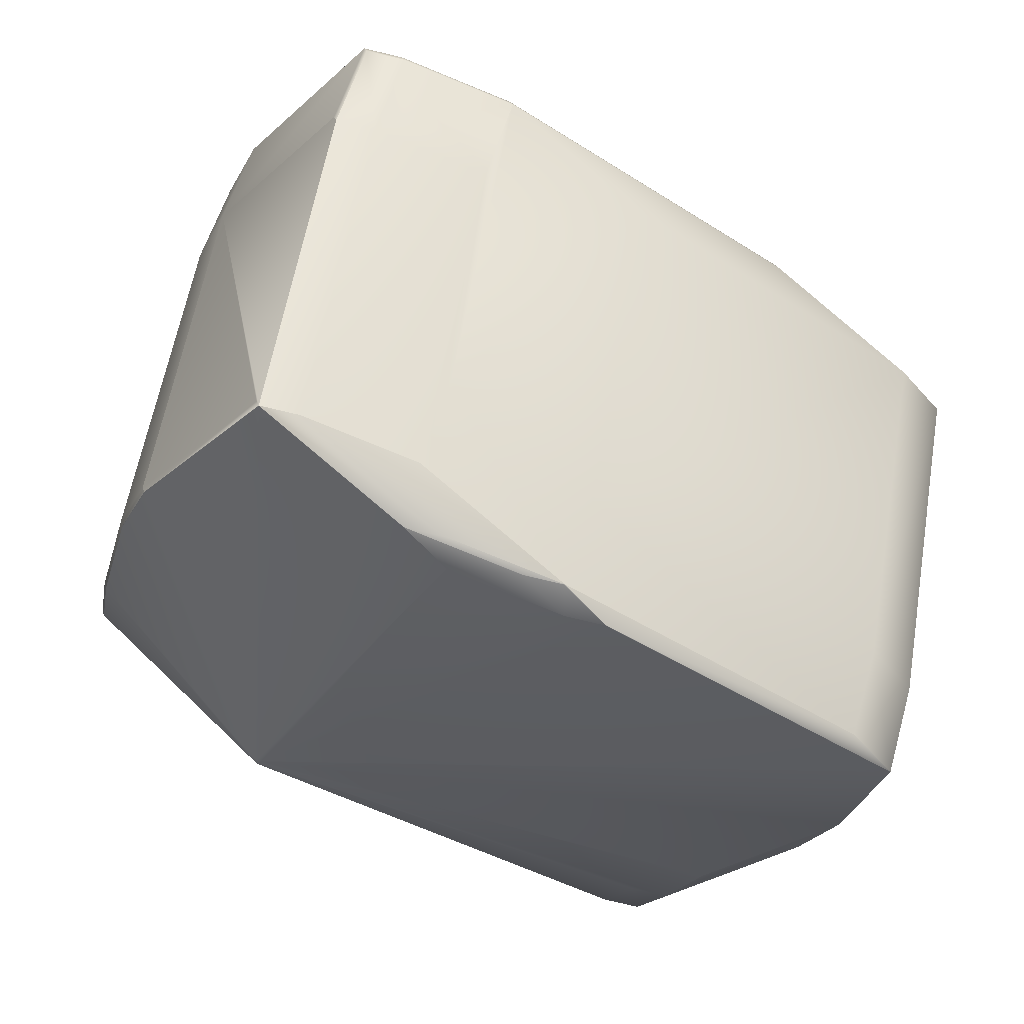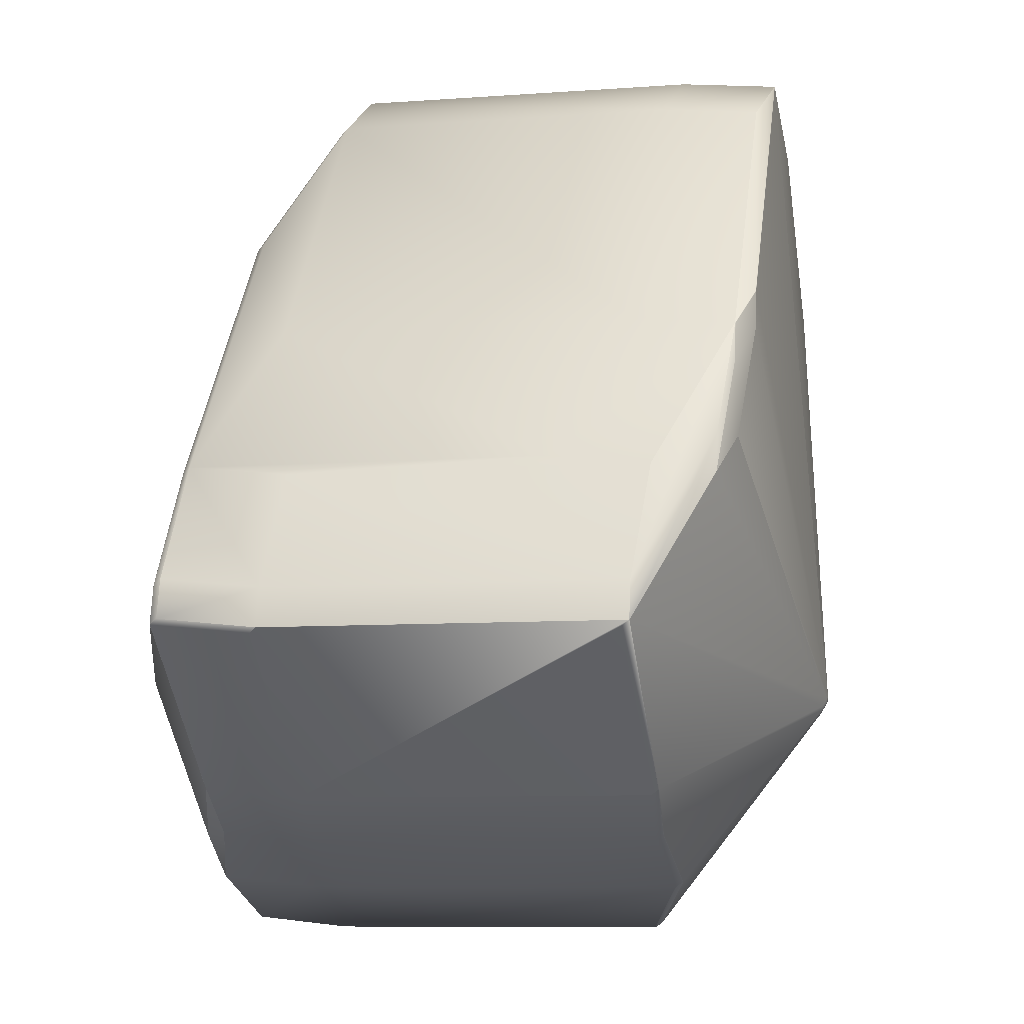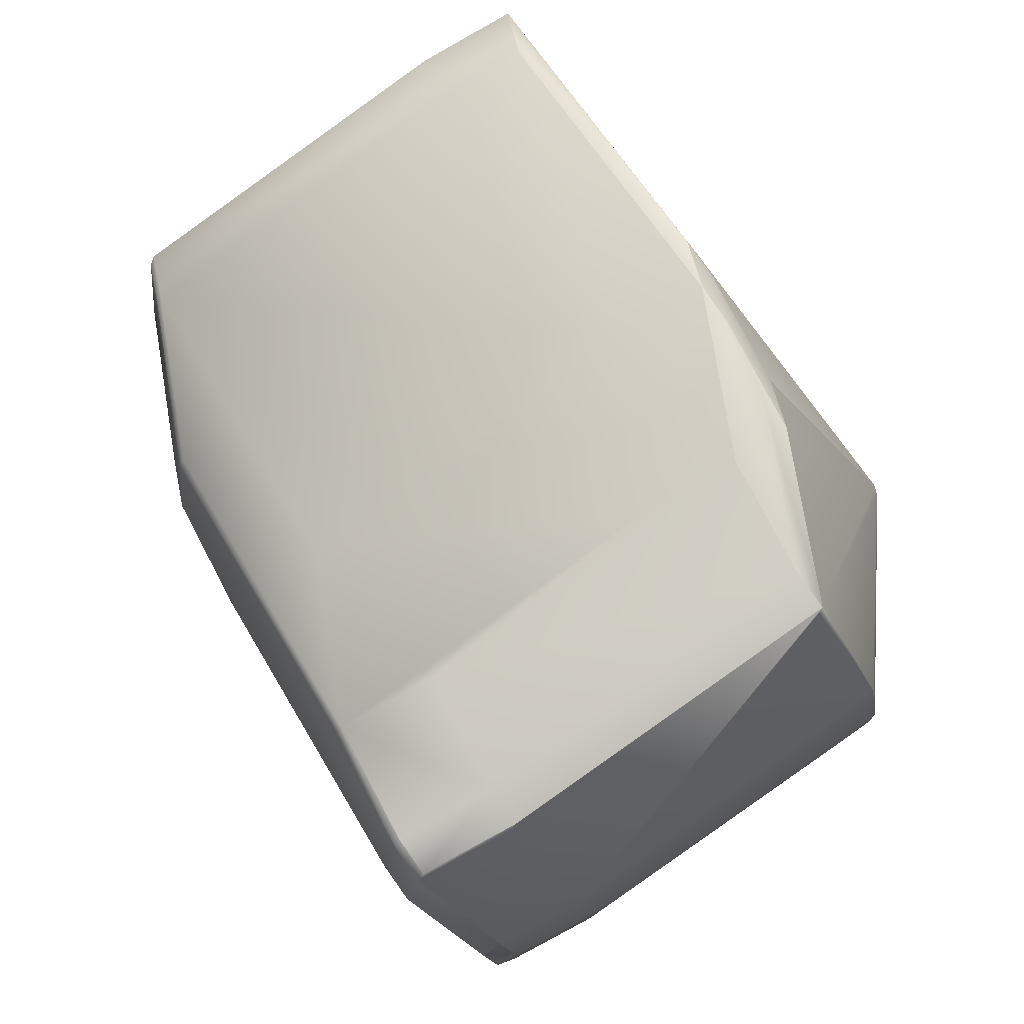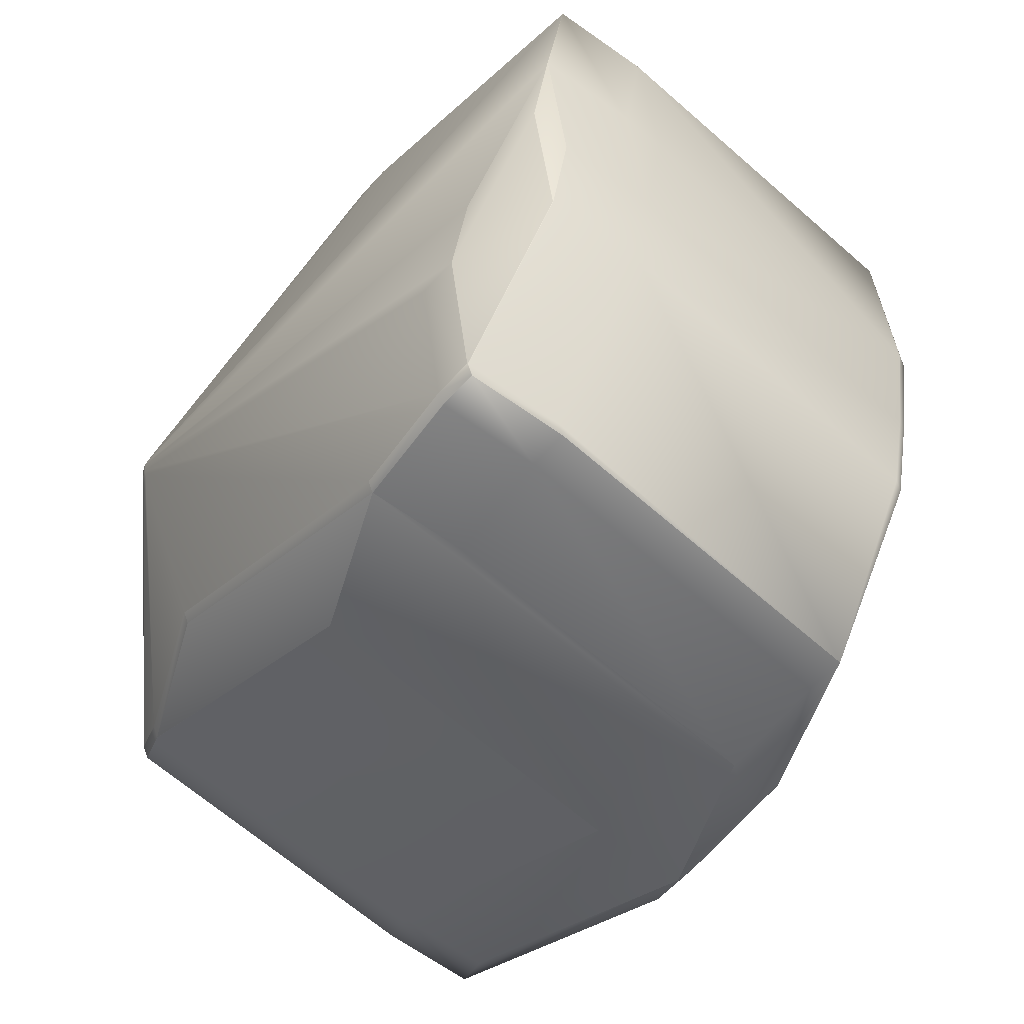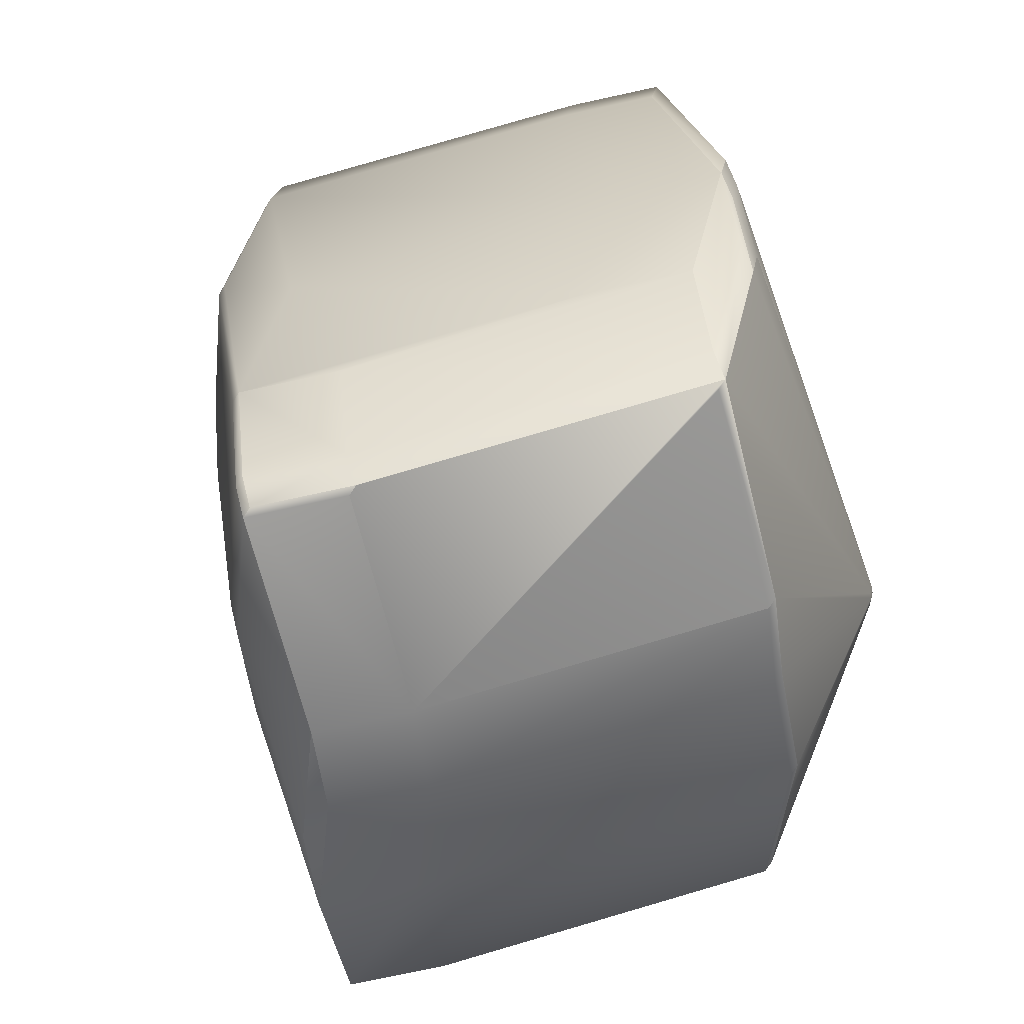
<metadata>
{"format":"obj","ext":"obj","renderer":"f3d","projection":"perspective","resolution":1024,"background":"white","views":[{"elev":-18.1,"azim":-14.3,"up":"+Y"},{"elev":61.2,"azim":-99.0,"up":"+Z"},{"elev":75.4,"azim":-137.1,"up":"+Z"},{"elev":-49.0,"azim":36.7,"up":"+Z"},{"elev":40.3,"azim":-115.3,"up":"+Z"}]}
</metadata>
<code>
v 0.4409 0.639 0.8675
v 0.4419 0.6383 0.8668
v 0.4415 0.6377 0.8695
v 0.4405 0.6384 0.8702
v 0.39 0.7047 0.8106
v 0.4446 0.6362 0.8668
v 0.3903 0.7044 0.8108
v 0.4059 0.6937 0.8041
v 0.4442 0.6356 0.8695
v 0.4537 0.6567 0.8041
v 0.5682 0.6226 0.7636
v 0.6072 0.6087 0.7659
v 0.4403 0.6384 0.8736
v 0.4429 0.6363 0.8736
v 0.4408 0.6385 0.8753
v 0.3908 0.7126 0.9426
v 0.4403 0.6382 0.873
v 0.3867 0.7099 0.9103
v 0.3859 0.7006 0.8633
v 0.4435 0.6364 0.8753
v 0.443 0.6361 0.873
v 0.4435 0.6362 0.8748
v 0.4188 0.7207 1.017
v 0.4445 0.6357 0.8747
v 0.4829 0.6725 1.01
v 0.4671 0.6833 1.017
v 0.4828 0.6726 1.01
v 0.4445 0.6356 0.8741
v 0.6496 0.6218 0.9736
v 0.5352 0.656 1.014
v 0.5218 0.6587 1.012
v 0.4432 0.6363 0.8702
v 0.444 0.6354 0.8724
v 0.6031 0.6046 0.8186
v 0.6165 0.6018 0.8203
v 0.6206 0.6045 0.8527
v 0.6489 0.6123 0.9266
v 0.4057 0.6939 0.8039
v 0.4538 0.6567 0.8039
v 0.3906 0.7129 0.9428
v 0.3866 0.7101 0.9103
v 0.3865 0.7101 0.9104
v 0.3859 0.7006 0.8633
v 0.39 0.7048 0.8105
v 0.4057 0.694 0.8038
v 0.4054 0.6965 0.8007
v 0.4535 0.6593 0.8008
v 0.4535 0.6593 0.8007
v 0.4539 0.6568 0.8038
v 0.5353 0.656 1.014
v 0.5219 0.6587 1.012
v 0.6206 0.606 0.7676
v 0.6207 0.606 0.7675
v 0.6166 0.6018 0.8204
v 0.6207 0.6045 0.8528
v 0.5683 0.6226 0.7635
v 0.6073 0.6087 0.7658
v 0.3906 0.7129 0.9429
v 0.3865 0.7102 0.9104
v 0.3858 0.7007 0.8634
v 0.3897 0.7073 0.8075
v 0.39 0.7049 0.8105
v 0.5678 0.6251 0.7605
v 0.5679 0.6251 0.7605
v 0.3896 0.7074 0.8074
v 0.4054 0.6966 0.8007
v 0.4536 0.6593 0.8007
v 0.5196 0.6668 1.021
v 0.5354 0.656 1.014
v 0.5062 0.6695 1.019
v 0.5197 0.6669 1.021
v 0.6498 0.6218 0.9737
v 0.4671 0.6834 1.017
v 0.5063 0.6696 1.019
v 0.4672 0.6834 1.017
v 0.649 0.6138 0.8413
v 0.6449 0.6096 0.8941
v 0.6491 0.6138 0.8412
v 0.645 0.6096 0.8941
v 0.649 0.6123 0.9267
v 0.6204 0.6085 0.7645
v 0.6205 0.6085 0.7644
v 0.6209 0.606 0.7675
v 0.607 0.6112 0.7627
v 0.6071 0.6113 0.7627
v 0.5849 0.8363 0.8606
v 0.589 0.839 0.893
v 0.6239 0.8225 0.8627
v 0.4706 0.8705 0.9007
v 0.4423 0.8627 0.8269
v 0.5566 0.8285 0.7868
v 0.5842 0.8268 0.8136
v 0.5559 0.8191 0.7398
v 0.6233 0.8131 0.8158
v 0.5849 0.8348 0.9459
v 0.628 0.8253 0.8953
v 0.4746 0.8732 0.9333
v 0.6281 0.8252 0.8953
v 0.4705 0.869 0.9862
v 0.5096 0.8553 0.9885
v 0.6239 0.8211 0.9483
v 0.4188 0.7207 1.017
v 0.3906 0.713 0.943
v 0.3865 0.7103 0.9104
v 0.3855 0.7032 0.8603
v 0.3858 0.7008 0.8634
v 0.3855 0.7033 0.8603
v 0.3896 0.7075 0.8074
v 0.5197 0.6624 0.7605
v 0.4054 0.6967 0.8006
v 0.5466 0.779 0.7379
v 0.4323 0.8133 0.778
v 0.5467 0.7791 0.7379
v 0.5197 0.6625 0.7605
v 0.4054 0.6967 0.8006
v 0.568 0.6251 0.7605
v 0.6209 0.6061 0.7675
v 0.6491 0.6138 0.8412
v 0.645 0.6097 0.8942
v 0.6491 0.6124 0.9268
v 0.6206 0.6086 0.7644
v 0.6071 0.6114 0.7626
v 0.5582 0.811 0.7313
v 0.6065 0.7737 0.7313
v 0.4439 0.8452 0.7714
v 0.5582 0.811 0.7313
v 0.6065 0.7736 0.7313
v 0.595 0.7417 0.7379
v 0.5796 0.657 0.7539
v 0.4458 0.8373 0.9942
v 0.4455 0.8399 0.9911
v 0.4188 0.7208 1.017
v 0.4458 0.8374 0.9942
v 0.3903 0.7155 0.9399
v 0.3862 0.7128 0.9073
v 0.3906 0.713 0.943
v 0.4172 0.8321 0.9173
v 0.4455 0.8399 0.9911
v 0.4173 0.8336 0.8318
v 0.4132 0.8294 0.8848
v 0.4288 0.8654 0.8251
v 0.4166 0.8241 0.7848
v 0.4125 0.8199 0.8378
v 0.4281 0.856 0.7782
v 0.4288 0.864 0.9108
v 0.4247 0.8613 0.8782
v 0.3903 0.7155 0.9399
v 0.457 0.8717 0.9846
v 0.4185 0.7233 1.014
v 0.3897 0.7075 0.8073
v 0.4282 0.8561 0.7782
v 0.5681 0.6251 0.7604
v 0.6072 0.6114 0.7626
v 0.5355 0.6561 1.014
v 0.4806 0.6806 1.018
v 0.5197 0.6669 1.021
v 0.6498 0.6219 0.9738
v 0.6532 0.6165 0.8738
v 0.6209 0.6061 0.7674
v 0.6492 0.6139 0.8412
v 0.6532 0.6166 0.8738
v 0.6491 0.6124 0.9268
v 0.6206 0.6086 0.7644
v 0.4571 0.8733 0.899
v 0.4612 0.876 0.9315
v 0.457 0.8718 0.9845
v 0.457 0.8718 0.9845
v 0.4705 0.869 0.9863
v 0.4289 0.8655 0.8252
v 0.433 0.8682 0.8578
v 0.4288 0.864 0.9107
v 0.4288 0.864 0.9108
v 0.5432 0.8313 0.785
v 0.4247 0.8613 0.8782
v 0.4329 0.8682 0.8578
v 0.4289 0.8655 0.8252
v 0.4247 0.8613 0.8782
v 0.5425 0.8218 0.7381
v 0.595 0.8054 0.742
v 0.5717 0.8082 0.733
v 0.6108 0.7945 0.7352
v 0.5973 0.7973 0.7335
v 0.5974 0.7973 0.7335
v 0.6457 0.7599 0.7335
v 0.6187 0.6433 0.756
v 0.6924 0.7745 0.8916
v 0.6883 0.7704 0.9446
v 0.6924 0.7745 0.8916
v 0.6921 0.7771 0.8885
v 0.688 0.7729 0.9415
v 0.6918 0.7651 0.8446
v 0.6883 0.7704 0.9446
v 0.6655 0.6579 0.9142
v 0.6613 0.6538 0.9671
v 0.6606 0.6443 0.9202
v 0.6648 0.6485 0.8672
v 0.6613 0.6537 0.9672
v 0.6498 0.6219 0.9738
v 0.624 0.8225 0.8627
v 0.6397 0.8117 0.856
v 0.6438 0.8144 0.8885
v 0.6881 0.7744 0.856
v 0.639 0.8023 0.809
v 0.6914 0.7676 0.8416
v 0.6874 0.7649 0.809
v 0.6239 0.8211 0.9483
v 0.6397 0.8103 0.9415
v 0.6722 0.7837 0.9483
v 0.6722 0.7837 0.9483
v 0.688 0.7729 0.9416
v 0.6877 0.7624 0.8121
v 0.6607 0.6458 0.8346
v 0.6591 0.7571 0.7352
v 0.6492 0.6139 0.8412
v 0.6325 0.638 0.7609
v 0.621 0.6062 0.7674
v 0.6491 0.6125 0.9269
v 0.6533 0.6166 0.8738
v 0.6322 0.6405 0.7578
v 0.6207 0.6087 0.7644
v 0.639 0.8023 0.809
v 0.6108 0.7945 0.7352
v 0.6591 0.7571 0.7352
v 0.6322 0.6405 0.7578
v 0.4458 0.8374 0.9942
v 0.4573 0.8692 0.9876
v 0.4323 0.718 1.018
v 0.4714 0.7043 1.021
v 0.4323 0.718 1.019
v 0.4188 0.7208 1.017
v 0.5197 0.667 1.021
v 0.4714 0.7044 1.021
v 0.634 0.6327 0.9805
v 0.6341 0.6327 0.9805
v 0.4708 0.8665 0.9894
v 0.4573 0.8693 0.9876
v 0.4708 0.8664 0.9894
v 0.5098 0.8528 0.9915
v 0.5099 0.8528 0.9915
v 0.5582 0.8154 0.9915
v 0.6242 0.8186 0.9514
v 0.4829 0.7362 1.014
v 0.4984 0.821 0.9981
v 0.5312 0.6988 1.014
v 0.6725 0.7812 0.9514
v 0.6456 0.6645 0.9739
v 0.4593 0.8346 0.9959
f 1 2 3
f 1 4 5
f 1 3 4
f 1 5 2
f 2 6 3
f 2 7 8
f 2 8 6
f 2 5 7
f 6 9 3
f 6 8 10
f 6 10 11
f 6 12 9
f 6 11 12
f 13 14 15
f 13 15 16
f 13 17 14
f 13 18 19
f 13 16 18
f 13 19 17
f 14 20 15
f 14 17 21
f 14 21 22
f 14 22 20
f 15 20 23
f 15 23 16
f 20 24 25
f 20 22 24
f 20 26 23
f 20 27 26
f 20 25 27
f 24 22 28
f 24 28 29
f 24 30 31
f 24 31 25
f 24 29 30
f 4 32 21
f 4 17 19
f 4 21 17
f 4 3 32
f 4 19 5
f 32 3 9
f 32 9 33
f 32 33 21
f 21 33 28
f 21 28 22
f 9 12 34
f 9 34 33
f 33 35 36
f 33 36 28
f 33 34 35
f 28 36 37
f 28 37 29
f 7 5 8
f 8 5 38
f 8 38 10
f 10 38 39
f 10 39 11
f 18 16 40
f 18 41 19
f 18 40 41
f 16 23 40
f 41 42 19
f 41 40 42
f 5 19 43
f 5 44 38
f 5 43 44
f 19 42 43
f 38 44 45
f 38 45 46
f 38 46 39
f 39 47 48
f 39 49 11
f 39 46 47
f 39 48 49
f 47 46 48
f 30 50 31
f 30 29 50
f 31 50 51
f 31 51 25
f 52 35 34
f 52 12 53
f 52 34 12
f 52 53 54
f 52 54 35
f 35 54 36
f 36 54 55
f 36 55 37
f 12 11 56
f 12 57 53
f 12 56 57
f 42 40 58
f 42 59 43
f 42 58 59
f 40 23 58
f 44 43 60
f 44 61 46
f 44 46 45
f 44 62 61
f 44 60 62
f 43 59 60
f 49 48 11
f 11 48 63
f 11 63 64
f 11 64 56
f 61 62 65
f 61 65 46
f 46 65 66
f 46 66 48
f 48 66 67
f 48 67 63
f 63 67 64
f 68 50 69
f 68 70 51
f 68 51 50
f 68 71 70
f 68 69 71
f 50 29 72
f 50 72 69
f 70 73 25
f 70 25 51
f 70 71 74
f 70 74 75
f 70 75 73
f 29 37 72
f 76 77 54
f 76 53 78
f 76 54 53
f 76 78 79
f 76 79 77
f 77 37 55
f 77 55 54
f 77 79 37
f 37 79 80
f 37 80 72
f 53 57 81
f 53 81 82
f 53 83 78
f 53 82 83
f 57 84 81
f 57 56 64
f 57 64 84
f 81 84 82
f 84 64 85
f 84 85 82
f 86 87 88
f 86 89 87
f 86 90 89
f 86 91 90
f 86 92 93
f 86 93 91
f 86 88 94
f 86 94 92
f 87 95 96
f 87 89 97
f 87 97 95
f 87 98 88
f 87 96 98
f 95 97 99
f 95 99 100
f 95 100 101
f 95 101 96
f 23 26 102
f 23 102 58
f 26 27 25
f 26 73 102
f 26 25 73
f 59 58 103
f 59 104 60
f 59 103 104
f 58 102 103
f 62 60 105
f 62 105 65
f 60 104 106
f 60 106 105
f 65 105 107
f 65 108 66
f 65 107 108
f 105 106 107
f 66 109 67
f 66 108 110
f 66 110 109
f 67 109 64
f 111 112 113
f 111 113 114
f 111 114 115
f 111 115 112
f 109 110 114
f 109 114 64
f 64 114 116
f 64 116 85
f 78 83 117
f 78 118 119
f 78 119 79
f 78 117 118
f 79 119 80
f 80 119 120
f 80 120 72
f 83 82 121
f 83 121 117
f 82 85 121
f 85 116 122
f 85 122 121
f 123 124 113
f 123 112 125
f 123 113 112
f 123 125 126
f 123 126 127
f 123 127 124
f 124 128 113
f 124 116 128
f 124 127 129
f 124 129 116
f 130 131 132
f 130 133 131
f 130 132 133
f 102 73 132
f 102 132 103
f 73 75 132
f 104 103 134
f 104 135 106
f 104 134 135
f 103 132 136
f 103 136 134
f 131 137 132
f 131 133 138
f 131 138 137
f 139 140 141
f 139 142 143
f 139 143 140
f 139 141 144
f 139 144 142
f 140 137 145
f 140 135 134
f 140 134 137
f 140 143 135
f 140 146 141
f 140 145 146
f 137 134 147
f 137 138 148
f 137 149 132
f 137 147 149
f 137 148 145
f 135 143 107
f 135 107 106
f 134 136 147
f 142 112 150
f 142 108 143
f 142 150 108
f 142 151 112
f 142 144 151
f 143 108 107
f 112 115 150
f 112 151 125
f 108 150 110
f 110 150 115
f 110 115 114
f 113 128 114
f 128 116 114
f 116 129 152
f 116 152 153
f 116 153 122
f 71 69 154
f 71 155 74
f 71 156 155
f 71 154 156
f 69 72 157
f 69 157 154
f 74 155 75
f 72 120 157
f 118 158 119
f 118 117 159
f 118 160 158
f 118 159 160
f 119 158 120
f 158 160 161
f 158 161 162
f 158 162 120
f 120 162 157
f 117 121 163
f 117 163 159
f 121 122 163
f 122 153 163
f 89 164 165
f 89 165 97
f 89 90 164
f 97 165 166
f 97 166 99
f 99 166 167
f 99 168 100
f 99 167 168
f 164 90 169
f 164 169 170
f 164 170 165
f 165 170 171
f 165 171 166
f 166 171 172
f 166 172 167
f 90 91 173
f 90 173 169
f 169 174 175
f 169 173 151
f 169 176 174
f 169 175 170
f 169 151 176
f 174 176 177
f 174 177 172
f 174 172 175
f 170 175 171
f 171 175 172
f 91 93 173
f 173 93 178
f 173 178 151
f 92 94 179
f 92 179 93
f 125 151 126
f 93 180 126
f 93 126 178
f 93 179 180
f 180 179 181
f 180 181 182
f 180 182 126
f 178 126 151
f 126 183 127
f 126 182 183
f 127 183 184
f 127 184 185
f 127 185 129
f 129 153 152
f 129 185 153
f 186 187 188
f 186 189 190
f 186 190 187
f 186 191 189
f 186 188 191
f 187 190 192
f 187 192 188
f 193 194 195
f 193 196 188
f 193 195 196
f 193 188 194
f 194 188 192
f 194 192 197
f 194 197 198
f 194 198 195
f 199 200 94
f 199 98 201
f 199 201 200
f 199 88 98
f 199 94 88
f 200 202 203
f 200 201 202
f 200 203 94
f 202 201 189
f 202 189 204
f 202 205 203
f 202 204 205
f 98 206 207
f 98 207 201
f 98 96 206
f 206 208 207
f 206 96 101
f 206 101 209
f 206 209 208
f 208 190 207
f 208 209 210
f 208 210 190
f 201 207 190
f 201 190 189
f 189 191 204
f 190 210 192
f 211 191 212
f 211 212 213
f 211 205 204
f 211 204 191
f 211 213 205
f 191 196 212
f 191 188 196
f 212 196 214
f 212 215 213
f 212 214 216
f 212 216 215
f 196 195 217
f 196 218 214
f 196 217 218
f 195 198 217
f 215 219 213
f 215 216 220
f 215 220 219
f 203 205 213
f 203 221 94
f 203 181 221
f 203 213 181
f 222 223 184
f 222 183 182
f 222 184 183
f 222 181 213
f 222 213 223
f 222 182 181
f 223 219 224
f 223 213 219
f 223 224 184
f 184 224 185
f 219 163 224
f 219 220 163
f 133 132 225
f 133 225 226
f 133 226 138
f 227 155 156
f 227 132 155
f 227 228 229
f 227 156 228
f 227 229 132
f 155 132 75
f 132 149 136
f 132 229 230
f 132 230 225
f 136 149 147
f 138 226 148
f 228 156 231
f 228 232 229
f 228 231 232
f 156 154 233
f 156 233 234
f 156 234 231
f 154 157 233
f 233 157 198
f 233 198 234
f 157 162 217
f 157 217 198
f 160 159 216
f 160 214 161
f 160 216 214
f 161 214 218
f 161 218 217
f 161 217 162
f 159 163 220
f 159 220 216
f 163 153 185
f 163 185 224
f 235 236 226
f 235 168 236
f 235 237 238
f 235 226 237
f 235 238 168
f 236 168 167
f 236 167 226
f 168 238 100
f 167 172 148
f 167 148 226
f 176 151 141
f 176 141 177
f 177 141 146
f 177 146 145
f 177 145 172
f 172 145 148
f 151 144 141
f 239 240 241
f 239 242 240
f 239 241 101
f 239 100 238
f 239 101 100
f 239 243 242
f 239 238 243
f 240 242 244
f 240 244 245
f 240 245 241
f 242 243 232
f 242 232 231
f 242 231 244
f 244 246 245
f 244 231 234
f 244 234 246
f 241 245 209
f 241 209 101
f 245 192 210
f 245 246 192
f 245 210 209
f 192 246 197
f 246 234 198
f 246 198 197
f 94 221 179
f 221 181 179
f 247 225 229
f 247 229 243
f 247 243 238
f 247 237 226
f 247 226 225
f 247 238 237
f 225 230 229
f 229 232 243

</code>
